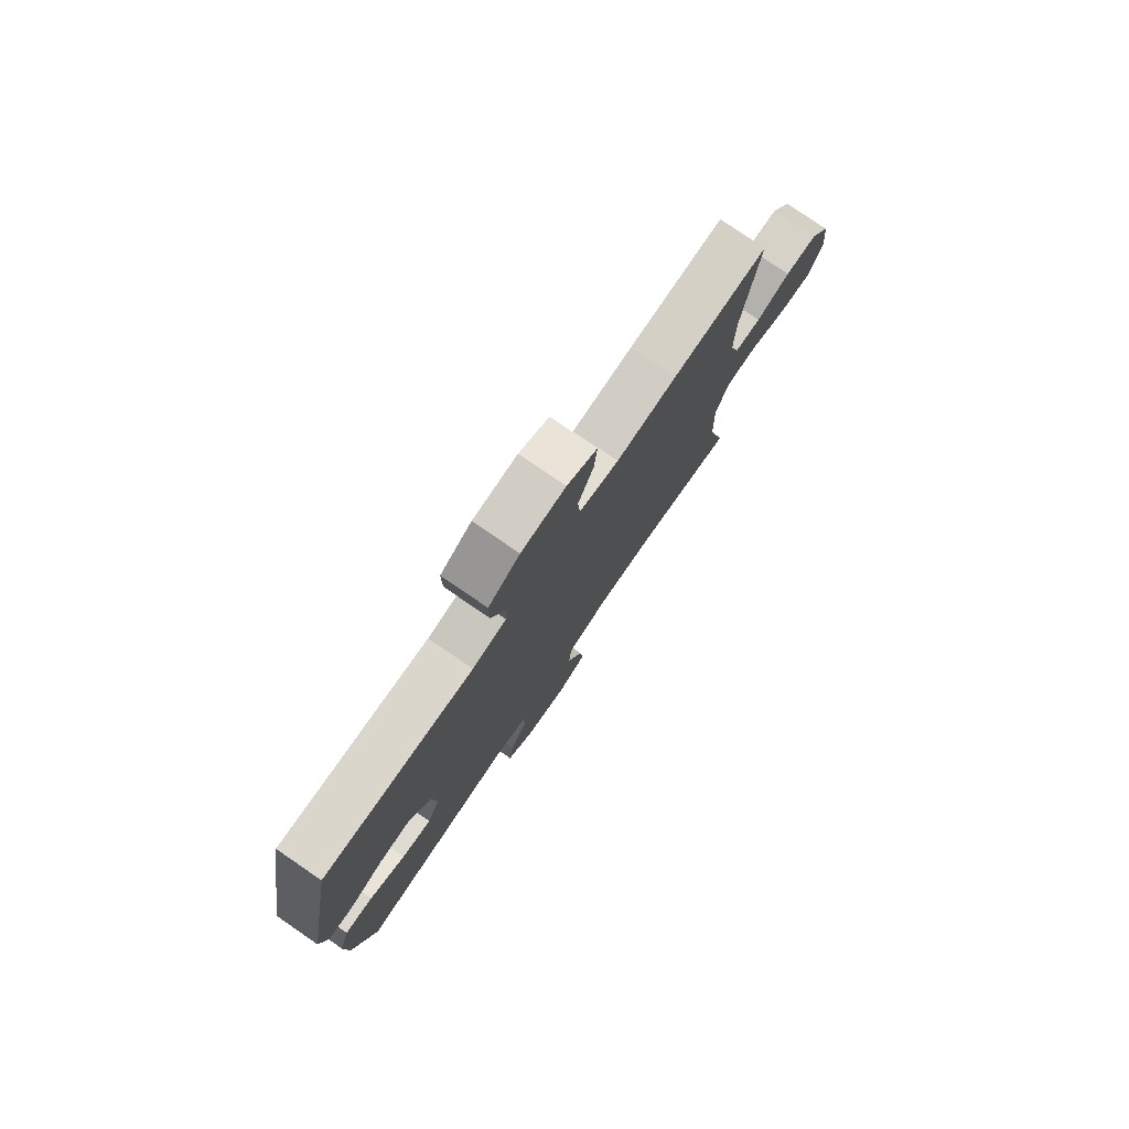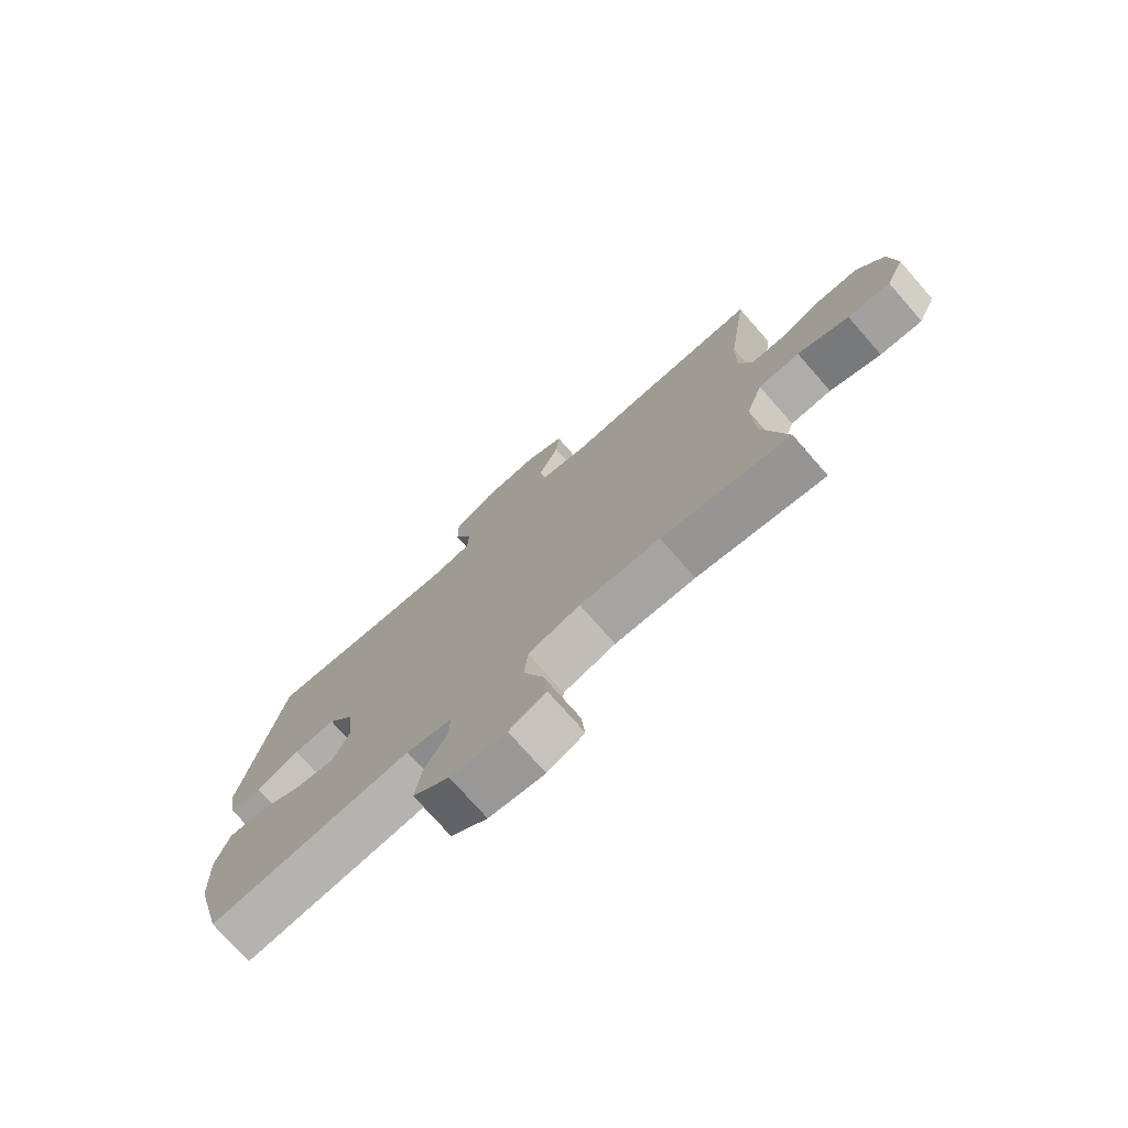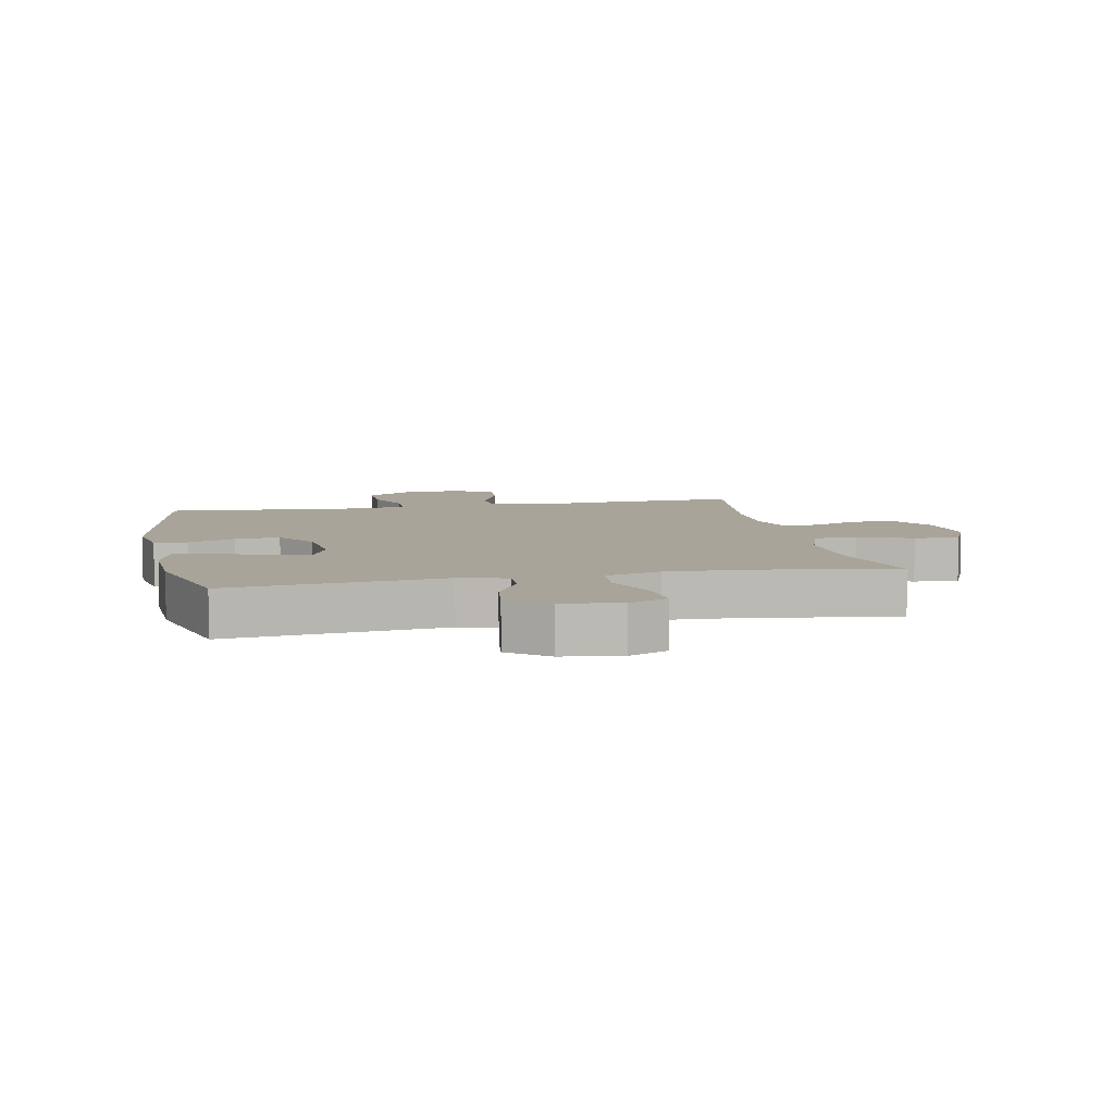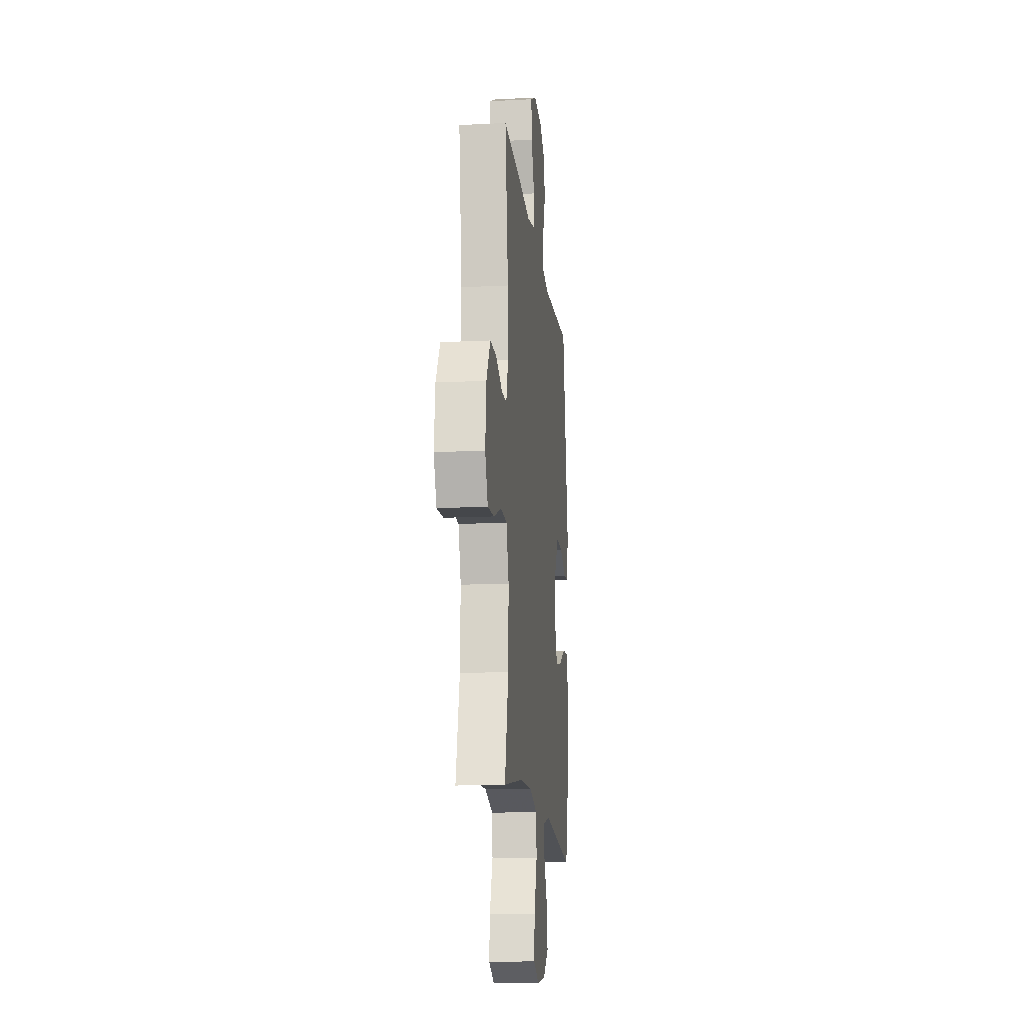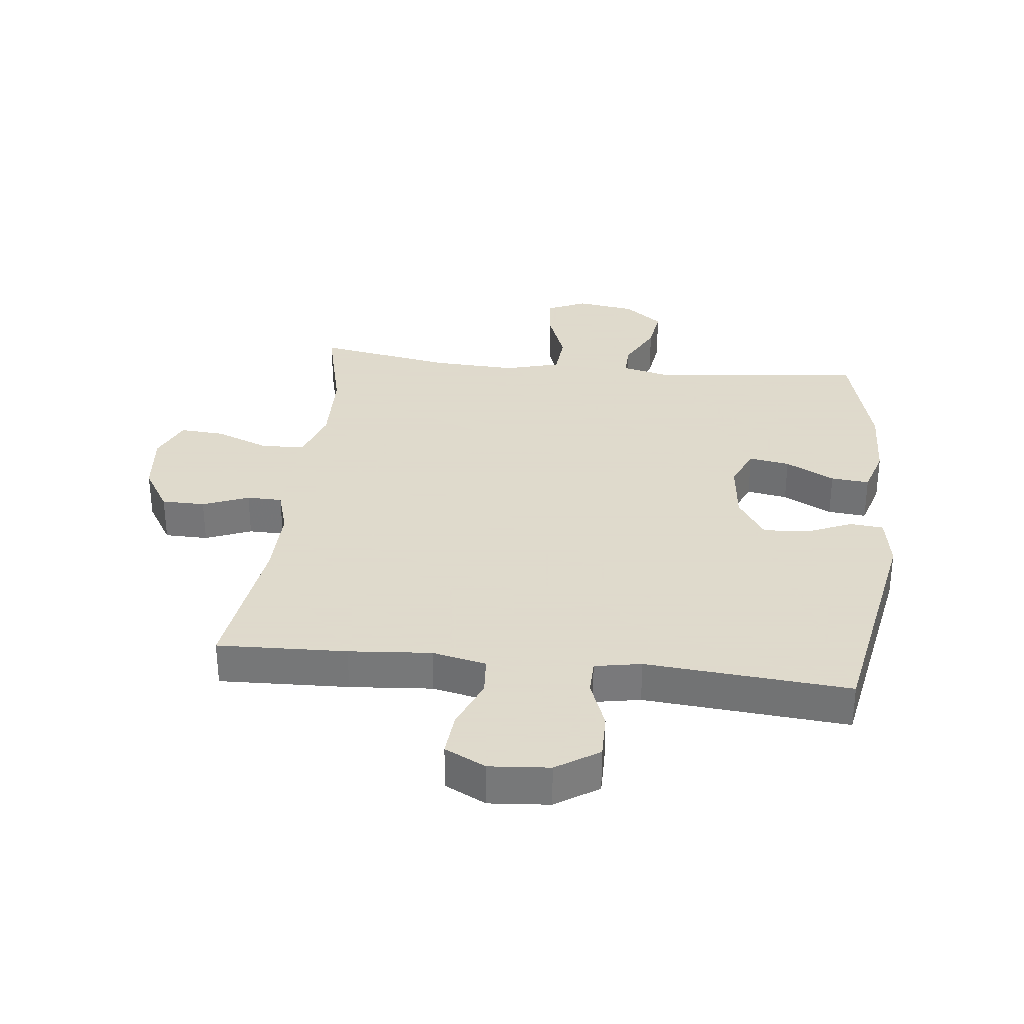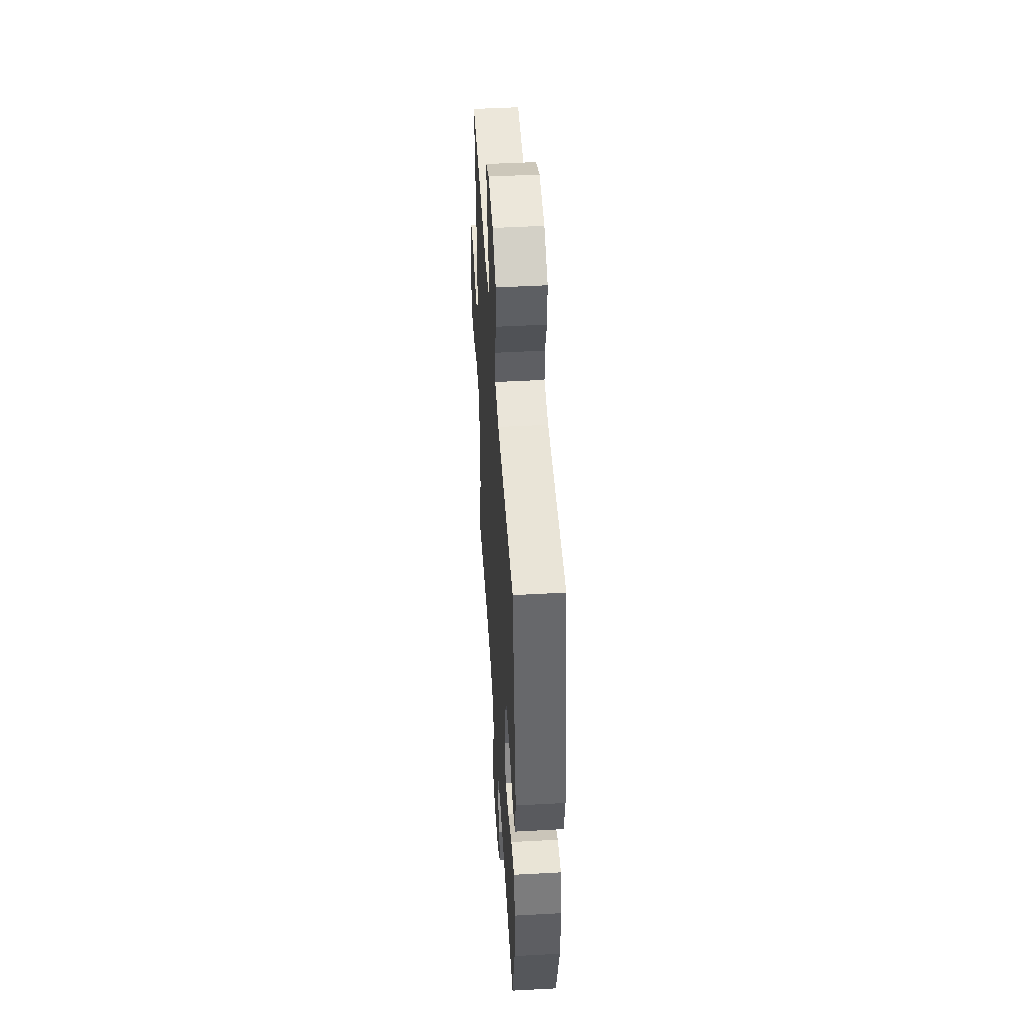
<metadata>
{"format":"obj","ext":"obj","renderer":"f3d","projection":"perspective","resolution":1024,"background":"white","views":[{"elev":78.4,"azim":124.4,"up":"+Z"},{"elev":-75.4,"azim":-138.7,"up":"+Z"},{"elev":7.3,"azim":168.4,"up":"+Y"},{"elev":-14.6,"azim":-83.8,"up":"+Z"},{"elev":32.4,"azim":6.5,"up":"+Y"},{"elev":48.3,"azim":86.5,"up":"+Z"}]}
</metadata>
<code>
v 0.5 0.07 0.5
v 0.569 0.07 0.122
v 0.554 0.07 0.035
v 0.5 0.07 0.03
v 0.425 0.07 0.062
v 0.353 0.07 0.066
v 0.308 0.07 -0.003
v 0.297 0.07 -0.103
v 0.325 0.07 -0.169
v 0.391 0.07 -0.158
v 0.47 0.07 -0.117
v 0.532 0.07 -0.111
v 0.555 0.07 -0.187
v 0.55 0.07 -0.311
v 0.5 0.07 -0.5
v 0.156 0.07 -0.463
v 0.078 0.07 -0.482
v 0.08 0.07 -0.536
v 0.119 0.07 -0.611
v 0.129 0.07 -0.683
v 0.067 0.07 -0.731
v -0.028 0.07 -0.745
v -0.091 0.07 -0.716
v -0.084 0.07 -0.643
v -0.05 0.07 -0.552
v -0.056 0.07 -0.481
v -0.145 0.07 -0.456
v -0.282 0.07 -0.462
v -0.5 0.07 -0.5
v -0.459 0.07 -0.332
v -0.455 0.07 -0.201
v -0.483 0.07 -0.117
v -0.553 0.07 -0.114
v -0.64 0.07 -0.148
v -0.712 0.07 -0.153
v -0.743 0.07 -0.083
v -0.732 0.07 0.019
v -0.687 0.07 0.092
v -0.617 0.07 0.093
v -0.543 0.07 0.063
v -0.486 0.07 0.064
v -0.464 0.07 0.137
v -0.466 0.07 0.253
v -0.5 0.07 0.5
v -0.291 0.07 0.492
v -0.158 0.07 0.481
v -0.071 0.07 0.5
v -0.066 0.07 0.563
v -0.1 0.07 0.646
v -0.106 0.07 0.717
v -0.04 0.07 0.75
v 0.057 0.07 0.742
v 0.126 0.07 0.697
v 0.125 0.07 0.623
v 0.095 0.07 0.544
v 0.096 0.07 0.487
v 0.171 0.07 0.473
v 0.5 0 0.5
v 0.569 0 0.122
v 0.554 0 0.035
v 0.5 0 0.03
v 0.425 0 0.062
v 0.353 0 0.066
v 0.308 0 -0.003
v 0.297 0 -0.103
v 0.325 0 -0.169
v 0.391 0 -0.158
v 0.47 0 -0.117
v 0.532 0 -0.111
v 0.555 0 -0.187
v 0.55 0 -0.311
v 0.5 0 -0.5
v 0.156 0 -0.463
v 0.078 0 -0.482
v 0.08 0 -0.536
v 0.119 0 -0.611
v 0.129 0 -0.683
v 0.067 0 -0.731
v -0.028 0 -0.745
v -0.091 0 -0.716
v -0.084 0 -0.643
v -0.05 0 -0.552
v -0.056 0 -0.481
v -0.145 0 -0.456
v -0.282 0 -0.462
v -0.5 0 -0.5
v -0.459 0 -0.332
v -0.455 0 -0.201
v -0.483 0 -0.117
v -0.553 0 -0.114
v -0.64 0 -0.148
v -0.712 0 -0.153
v -0.743 0 -0.083
v -0.732 0 0.019
v -0.687 0 0.092
v -0.617 0 0.093
v -0.543 0 0.063
v -0.486 0 0.064
v -0.464 0 0.137
v -0.466 0 0.253
v -0.5 0 0.5
v -0.291 0 0.492
v -0.158 0 0.481
v -0.071 0 0.5
v -0.066 0 0.563
v -0.1 0 0.646
v -0.106 0 0.717
v -0.04 0 0.75
v 0.057 0 0.742
v 0.126 0 0.697
v 0.125 0 0.623
v 0.095 0 0.544
v 0.096 0 0.487
v 0.171 0 0.473
f 53 54 55
f 52 53 55
f 51 52 55
f 50 51 55
f 49 50 55
f 48 49 55
f 47 48 55 56
f 46 47 56 57
f 43 44 45 46
f 42 43 46 57
f 38 39 40
f 37 38 40
f 36 37 40
f 35 36 40
f 34 35 40
f 33 34 40
f 32 33 40 41
f 42 57 1
f 41 42 1
f 32 41 1
f 31 32 1
f 23 24 25
f 22 23 25
f 21 22 25
f 20 21 25
f 19 20 25
f 18 19 25
f 17 18 25 26
f 16 17 26 27
f 14 15 16
f 13 14 16
f 12 13 16
f 11 12 16
f 10 11 16
f 9 10 16 27
f 3 4 5
f 2 3 5
f 1 2 5
f 1 5 6
f 1 6 7
f 31 1 7
f 30 31 7
f 8 9 27 28
f 28 29 30
f 8 28 30
f 7 8 30
f 112 111 110
f 112 110 109
f 112 109 108
f 112 108 107
f 112 107 106
f 112 106 105
f 113 112 105 104
f 114 113 104 103
f 103 102 101 100
f 114 103 100 99
f 97 96 95
f 97 95 94
f 97 94 93
f 97 93 92
f 97 92 91
f 97 91 90
f 98 97 90 89
f 58 114 99
f 58 99 98
f 58 98 89
f 58 89 88
f 82 81 80
f 82 80 79
f 82 79 78
f 82 78 77
f 82 77 76
f 82 76 75
f 83 82 75 74
f 84 83 74 73
f 73 72 71
f 73 71 70
f 73 70 69
f 73 69 68
f 73 68 67
f 84 73 67 66
f 62 61 60
f 62 60 59
f 62 59 58
f 63 62 58
f 64 63 58
f 64 58 88
f 64 88 87
f 85 84 66 65
f 87 86 85
f 87 85 65
f 87 65 64
f 1 58 59 2
f 2 59 60 3
f 3 60 61 4
f 4 61 62 5
f 5 62 63 6
f 6 63 64 7
f 7 64 65 8
f 8 65 66 9
f 9 66 67 10
f 10 67 68 11
f 11 68 69 12
f 12 69 70 13
f 13 70 71 14
f 14 71 72 15
f 15 72 73 16
f 16 73 74 17
f 17 74 75 18
f 18 75 76 19
f 19 76 77 20
f 20 77 78 21
f 21 78 79 22
f 22 79 80 23
f 23 80 81 24
f 24 81 82 25
f 25 82 83 26
f 26 83 84 27
f 27 84 85 28
f 28 85 86 29
f 29 86 87 30
f 30 87 88 31
f 31 88 89 32
f 32 89 90 33
f 33 90 91 34
f 34 91 92 35
f 35 92 93 36
f 36 93 94 37
f 37 94 95 38
f 38 95 96 39
f 39 96 97 40
f 40 97 98 41
f 41 98 99 42
f 42 99 100 43
f 43 100 101 44
f 44 101 102 45
f 45 102 103 46
f 46 103 104 47
f 47 104 105 48
f 48 105 106 49
f 49 106 107 50
f 50 107 108 51
f 51 108 109 52
f 52 109 110 53
f 53 110 111 54
f 54 111 112 55
f 55 112 113 56
f 56 113 114 57
f 57 114 58 1

</code>
